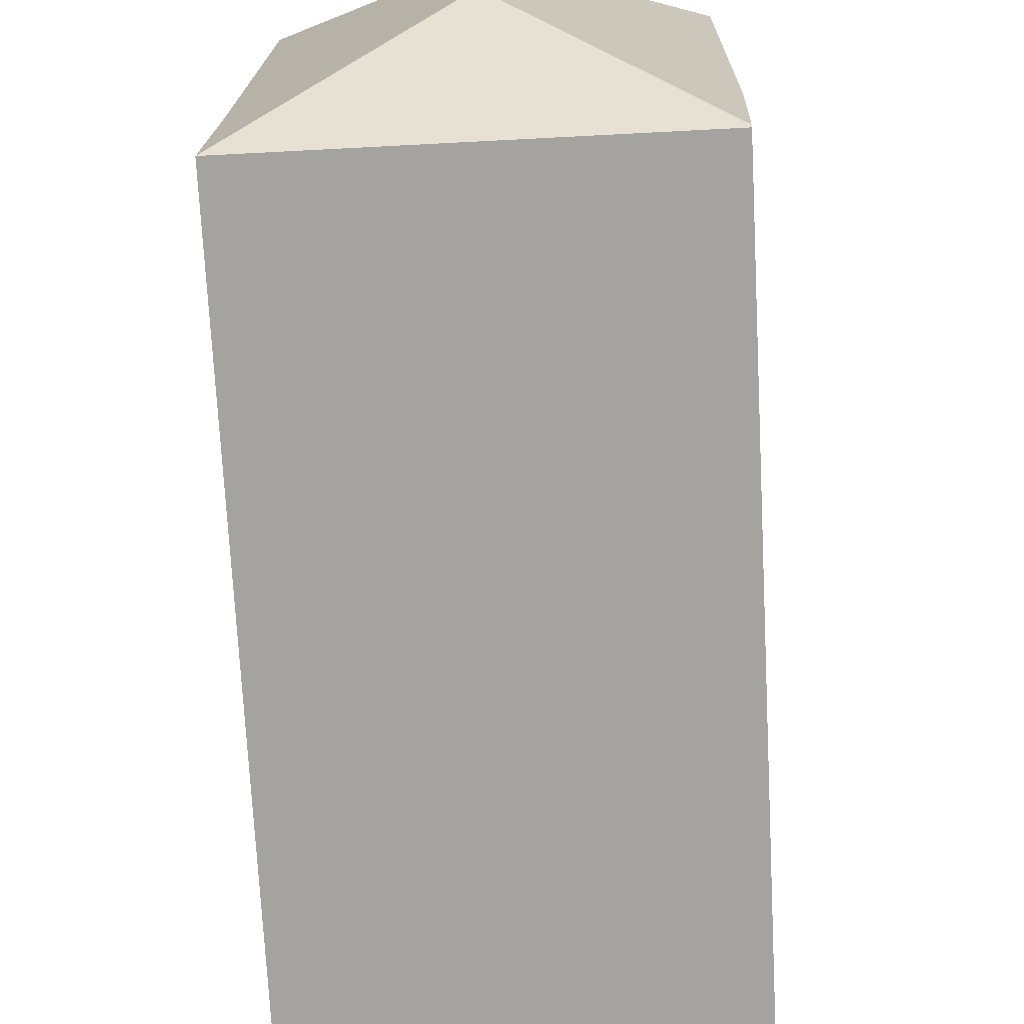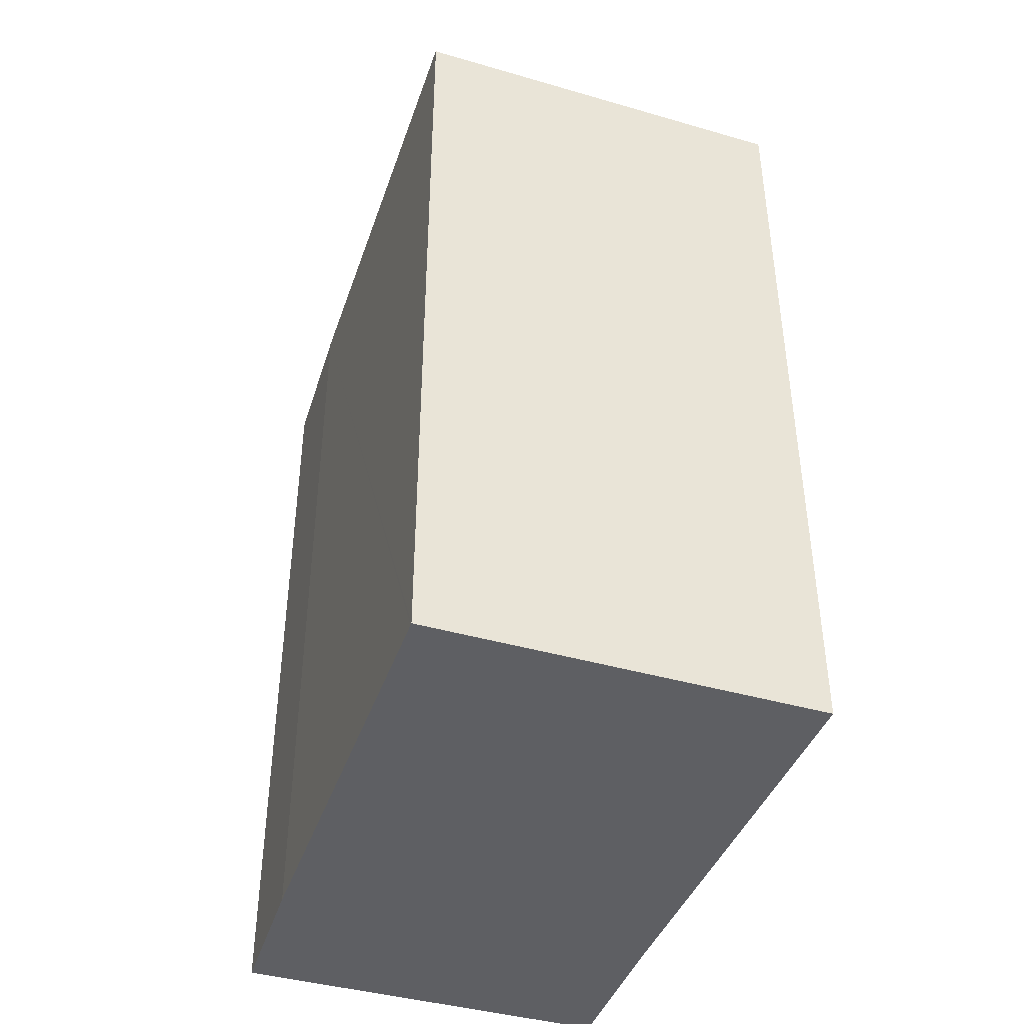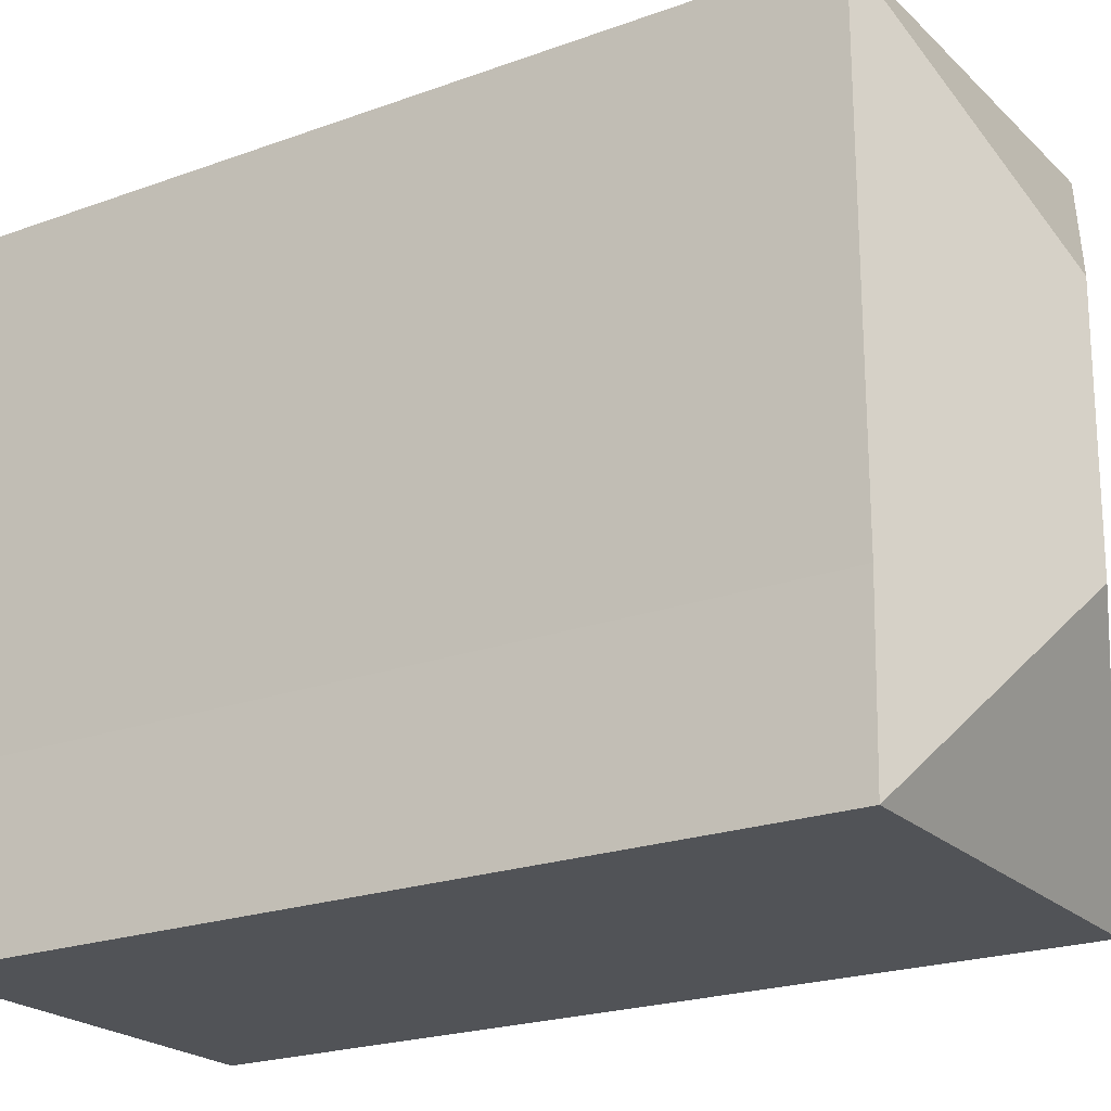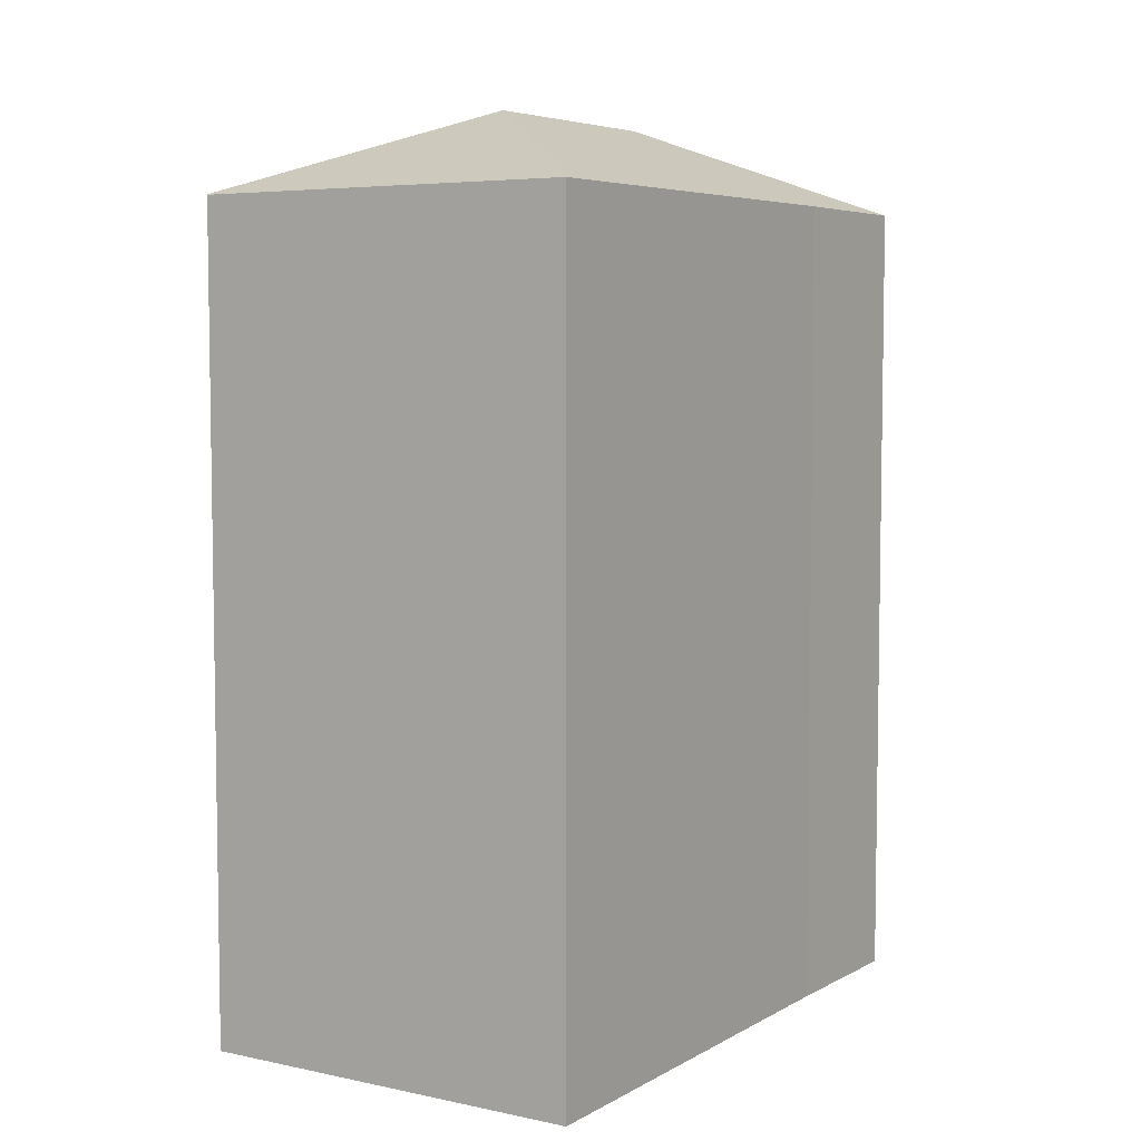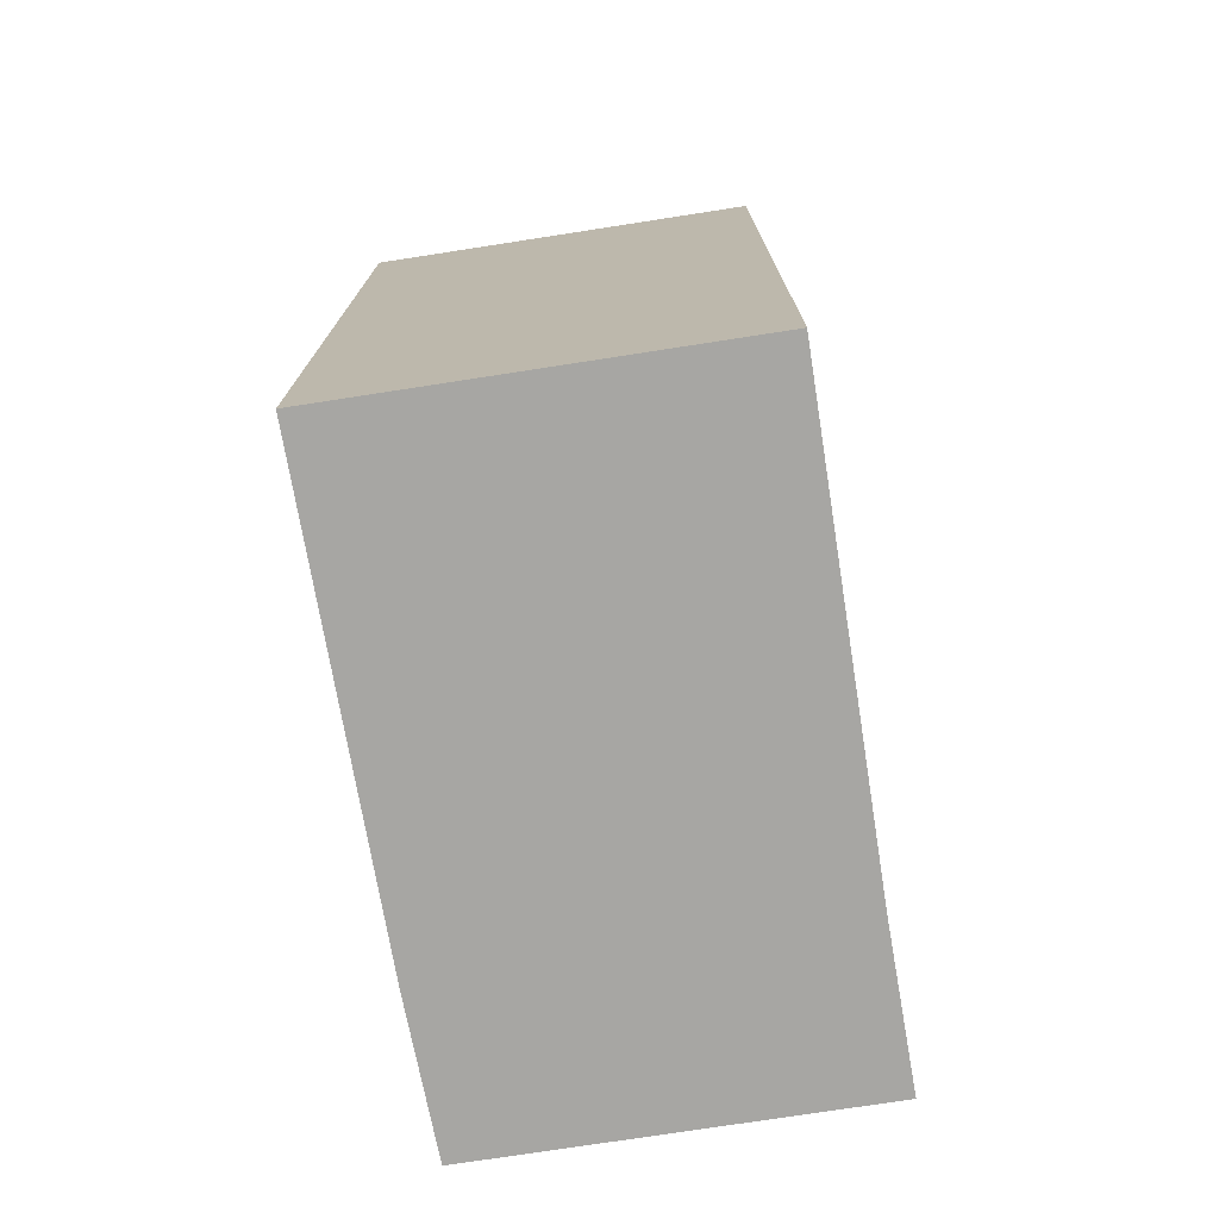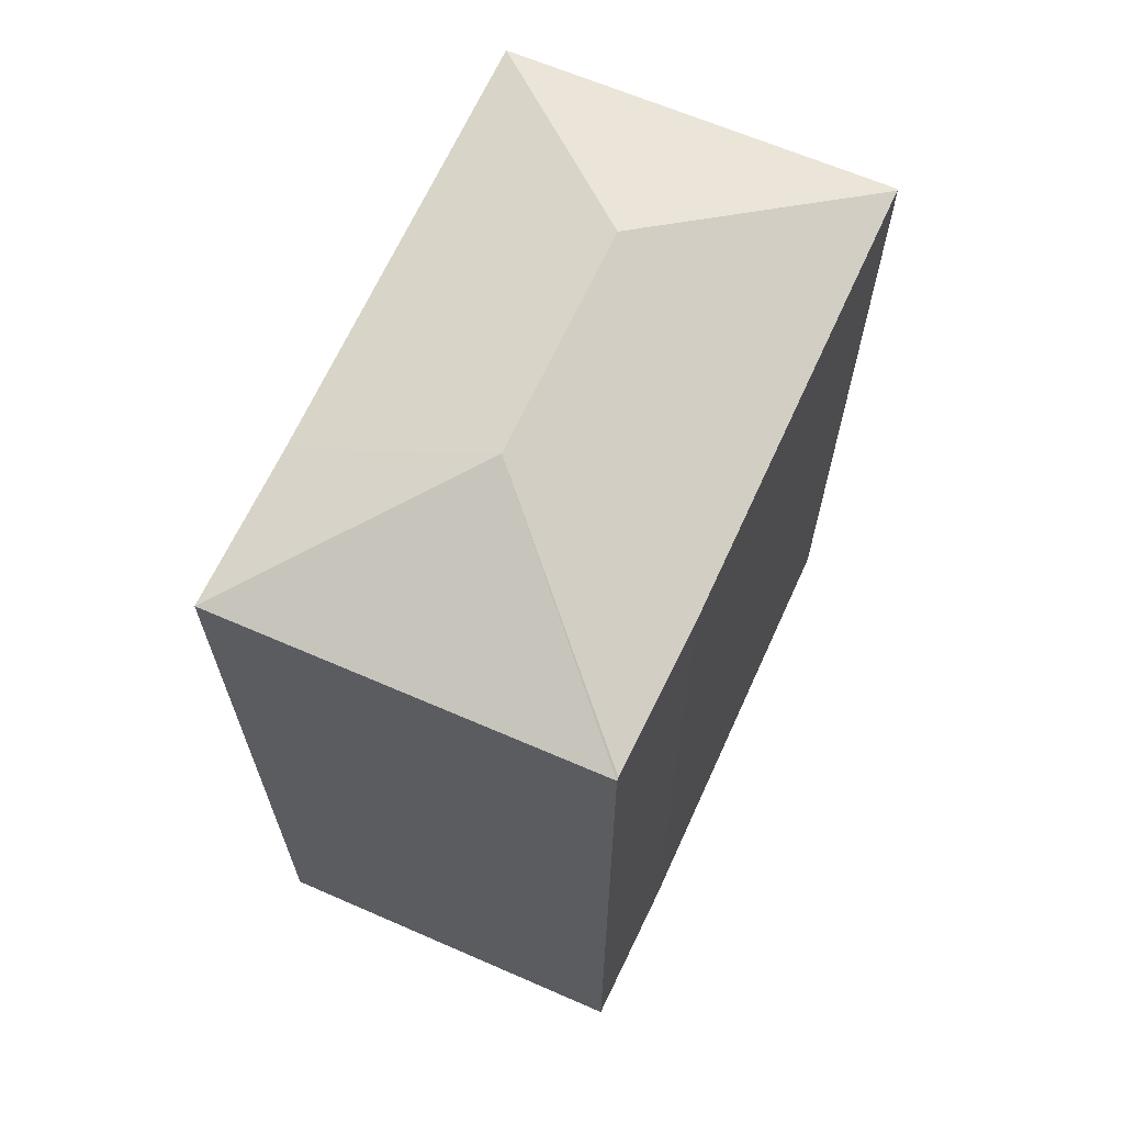
<metadata>
{"format":"obj","ext":"obj","renderer":"f3d","projection":"perspective","resolution":1024,"background":"white","views":[{"elev":-72.8,"azim":-177.0,"up":"+Z"},{"elev":-41.7,"azim":-19.3,"up":"+Y"},{"elev":-21.9,"azim":122.5,"up":"+Z"},{"elev":5.6,"azim":32.2,"up":"+Y"},{"elev":-74.2,"azim":8.7,"up":"+Y"},{"elev":65.4,"azim":-156.6,"up":"+Y"}]}
</metadata>
<code>
v  3.403 15.05 -7.249
v  6.709 13.66 -10.52
v  0.258 13.66 -10.55
v  6.645 13.68 -7.798
v  6.604 13.66 0.008
v  3.335 15.06 -3.283
v  0.256 13.68 -10.5
v  0.146 13.66 -7.917
v  0.001 13.68 -0.047
v  0 13.66 8.364e-16
v  0 0 0
v  6.604 -4.899e-19 0.008
v  6.645 4.775e-16 -7.798
v  6.709 6.443e-16 -10.52
v  0.258 6.459e-16 -10.55
v  0.001 2.878e-18 -0.047
v  0.146 4.848e-16 -7.917
v  0.256 6.43e-16 -10.5
g defaultobject
f 1 2 3
f 1 4 2
f 4 1 5
f 5 1 6
f 1 3 7
f 8 1 7
f 1 8 9
f 1 9 6
f 5 9 10
f 9 5 6
f 11 5 10
f 5 11 12
f 5 13 4
f 13 5 12
f 13 2 4
f 2 13 14
f 14 3 2
f 3 14 15
f 9 11 10
f 11 9 8
f 11 8 16
f 16 8 17
f 3 8 7
f 8 3 15
f 8 15 17
f 17 15 18
f 13 15 14
f 15 13 12
f 15 12 18
f 18 12 17
f 17 12 16
f 16 12 11

</code>
